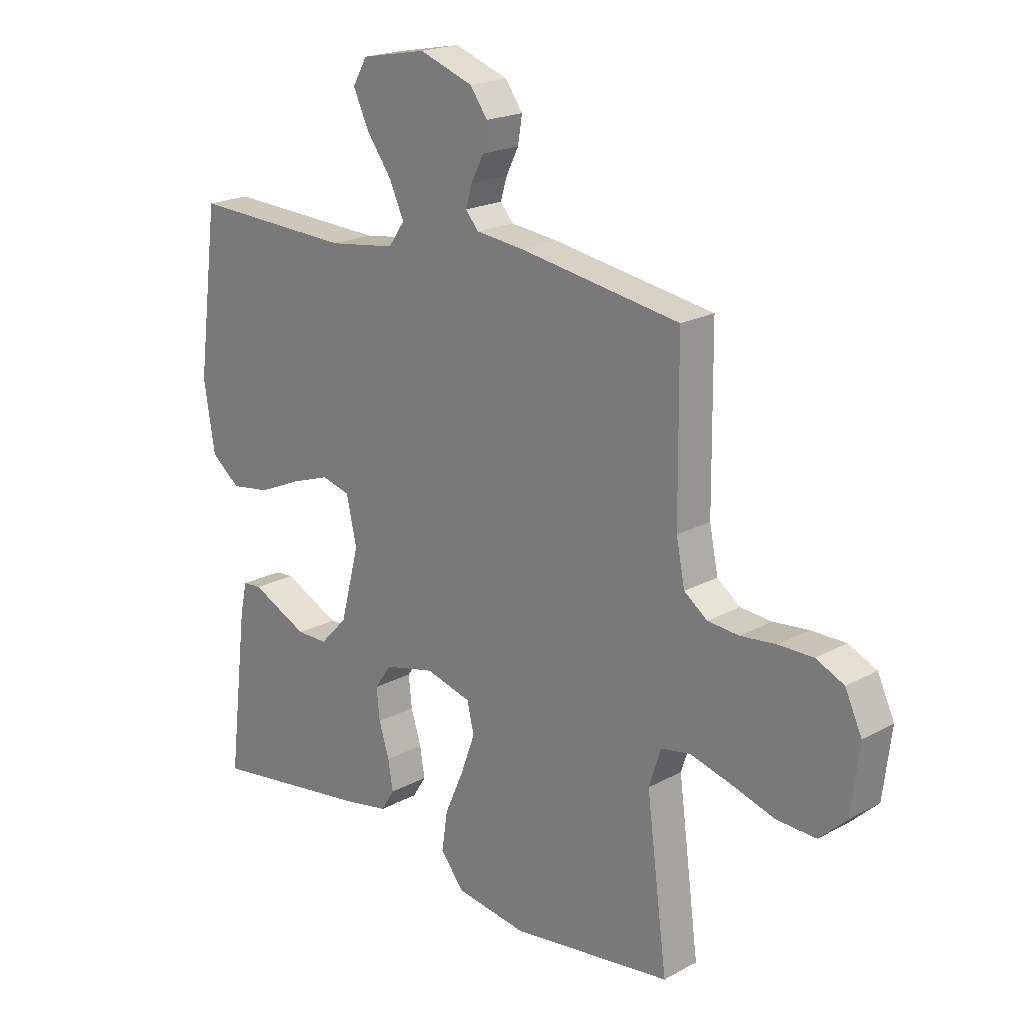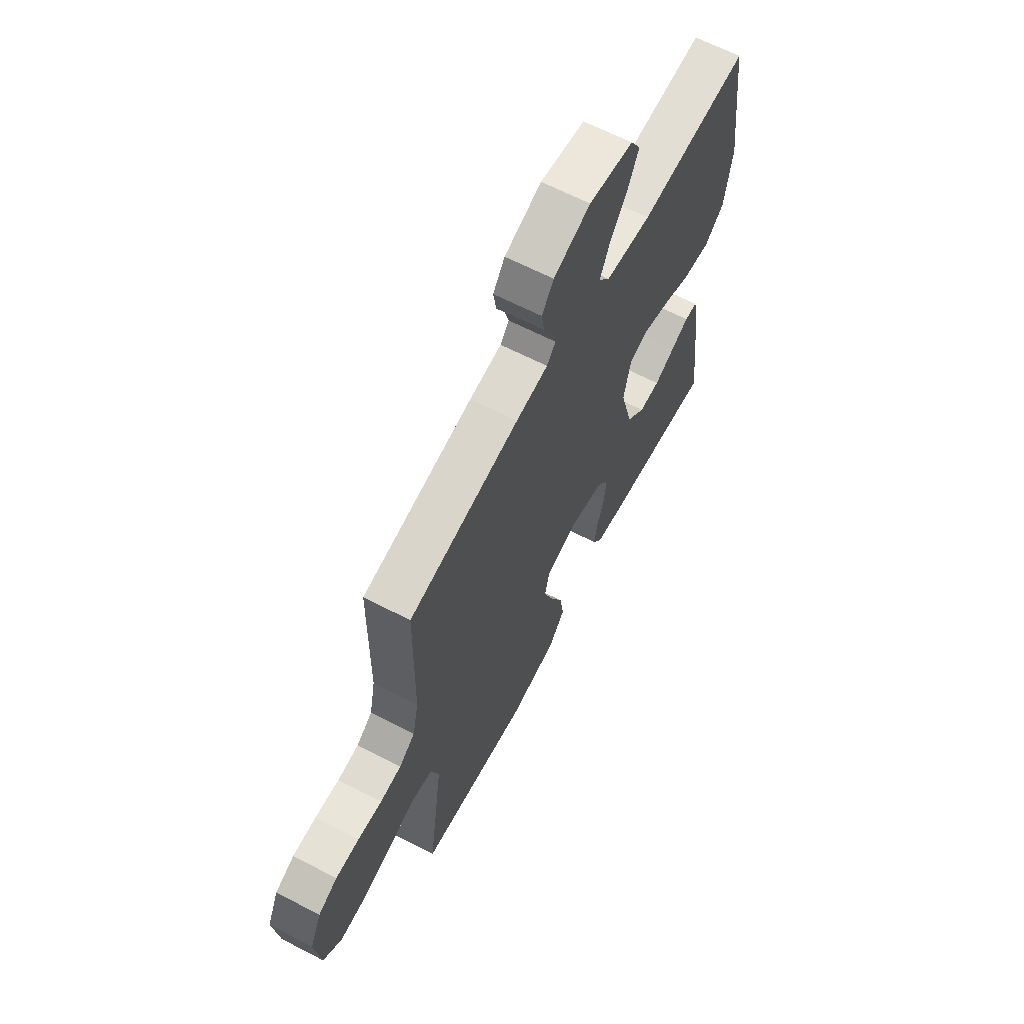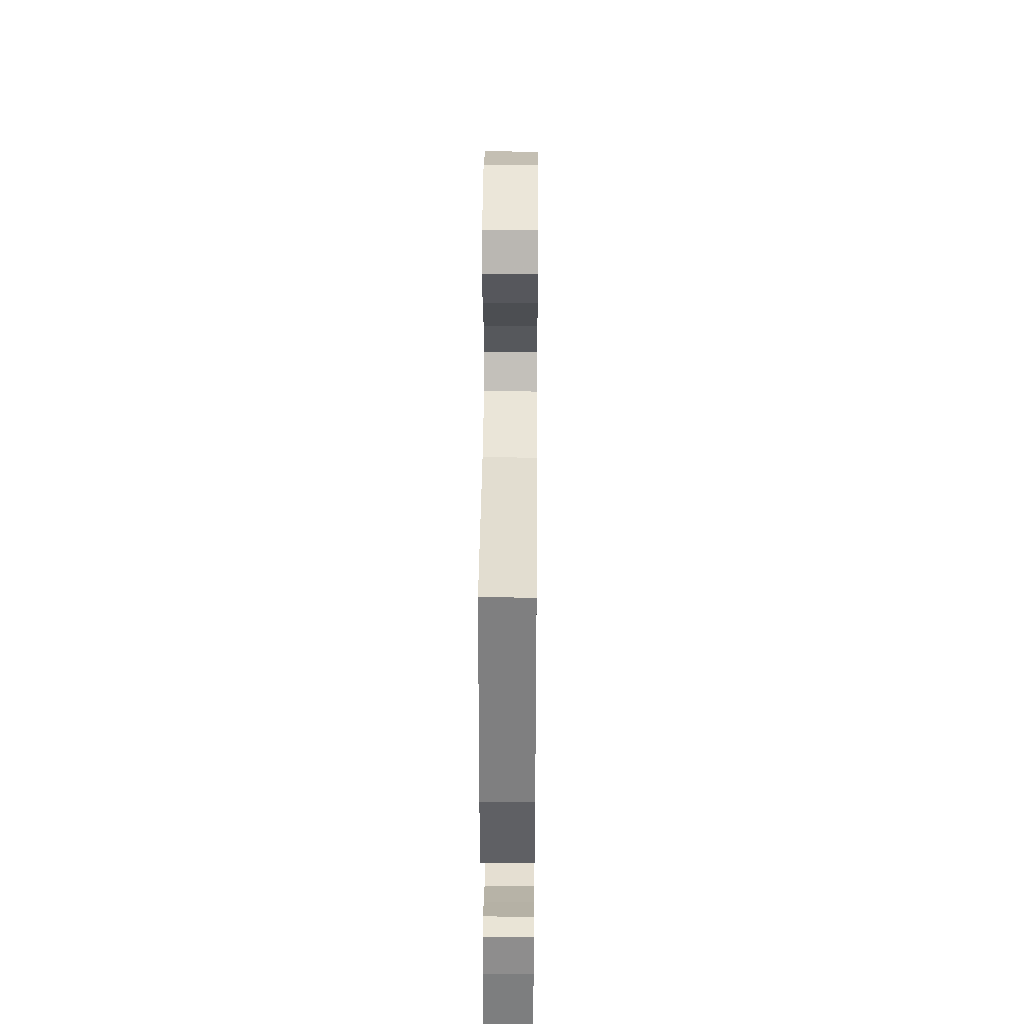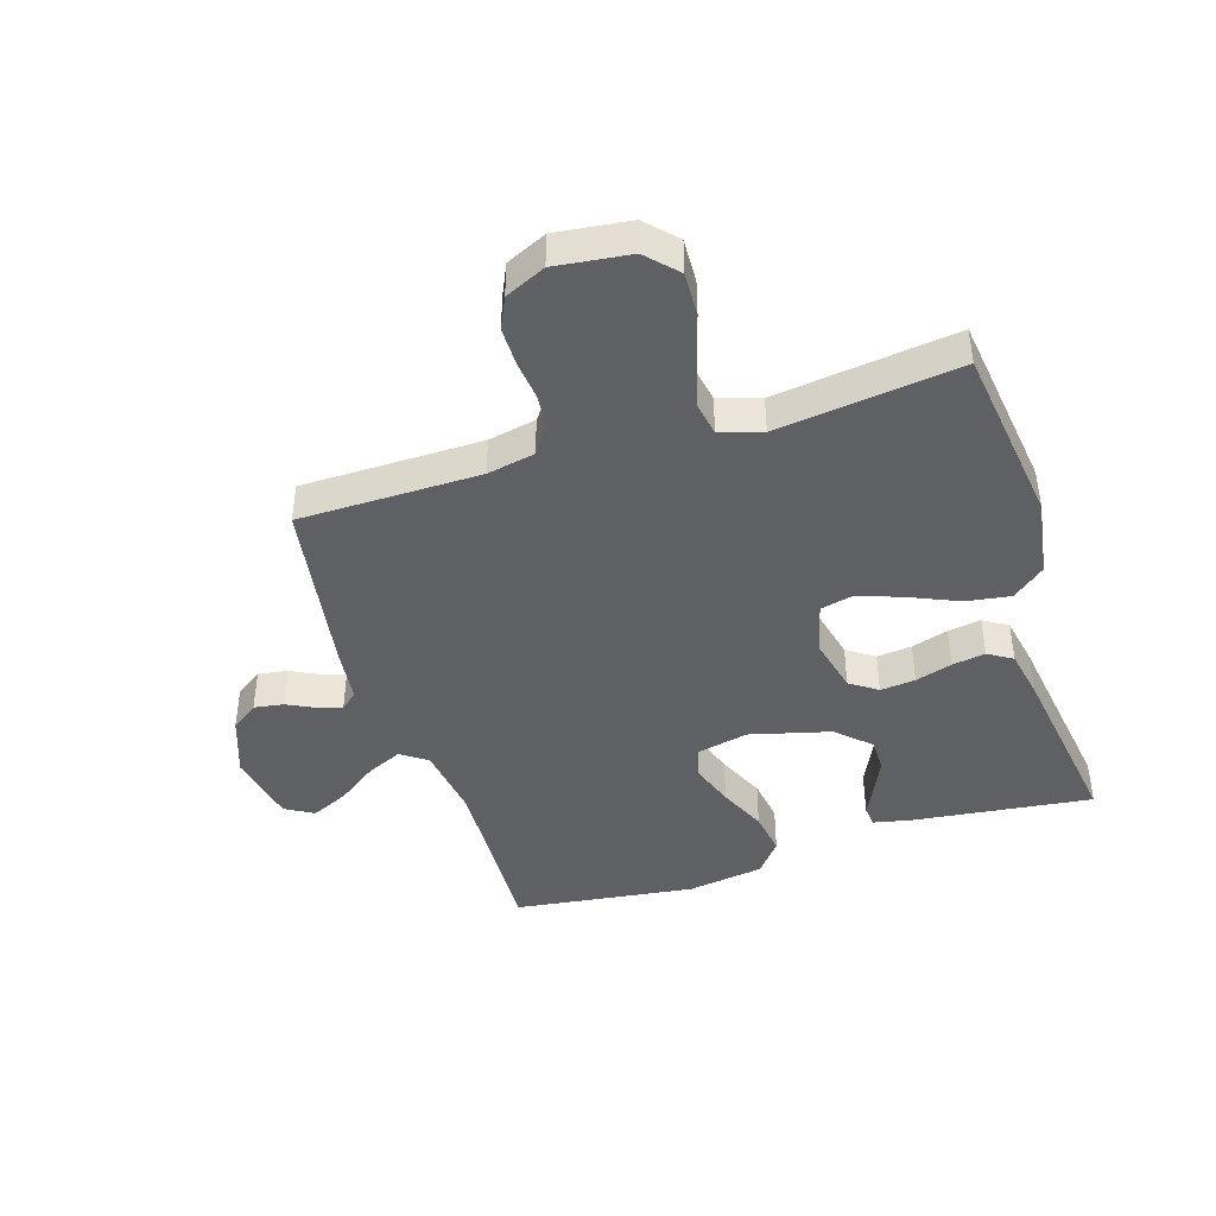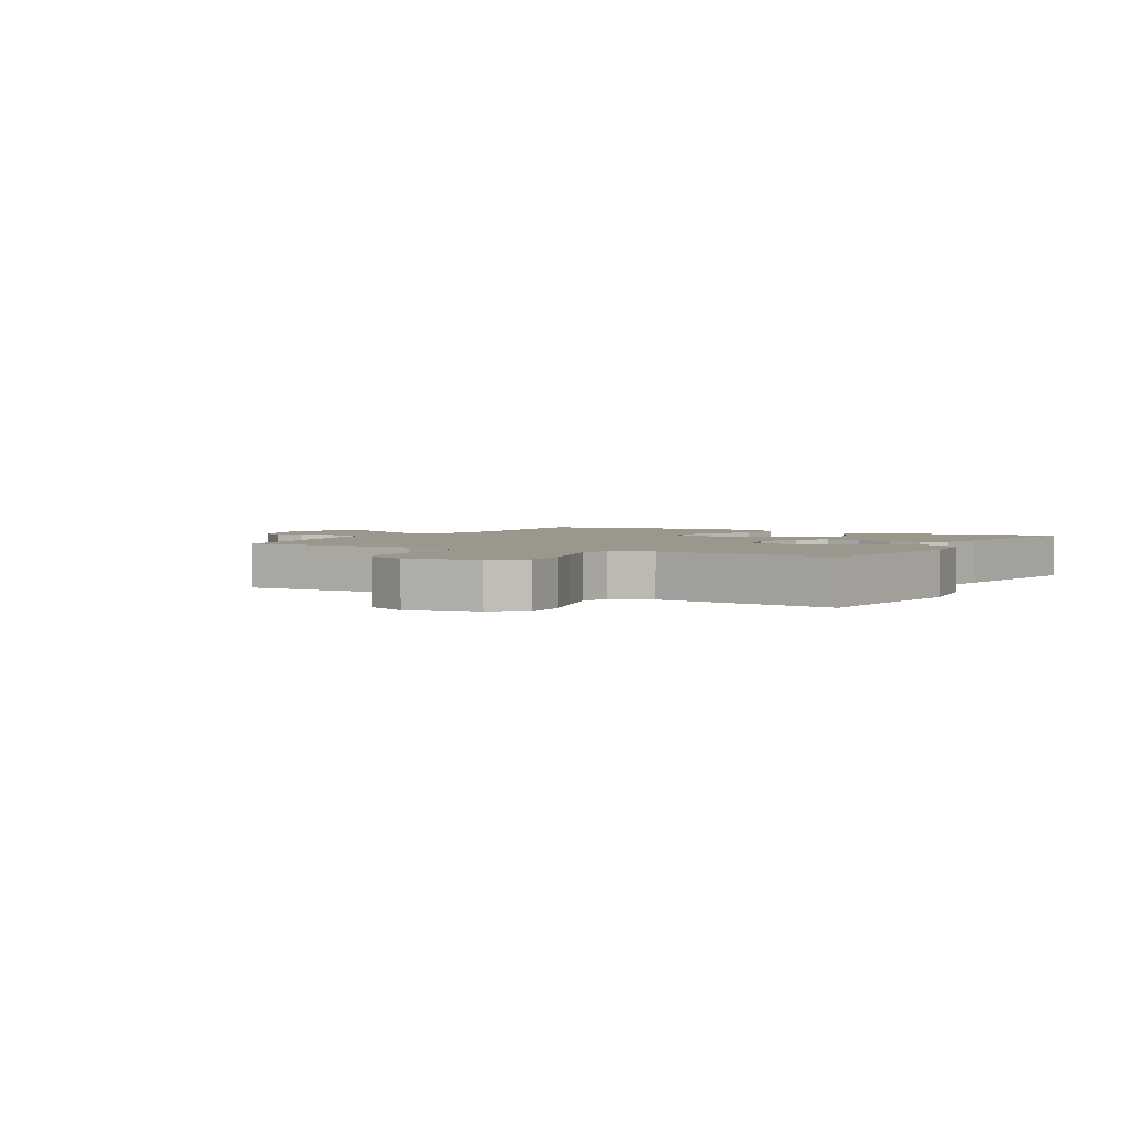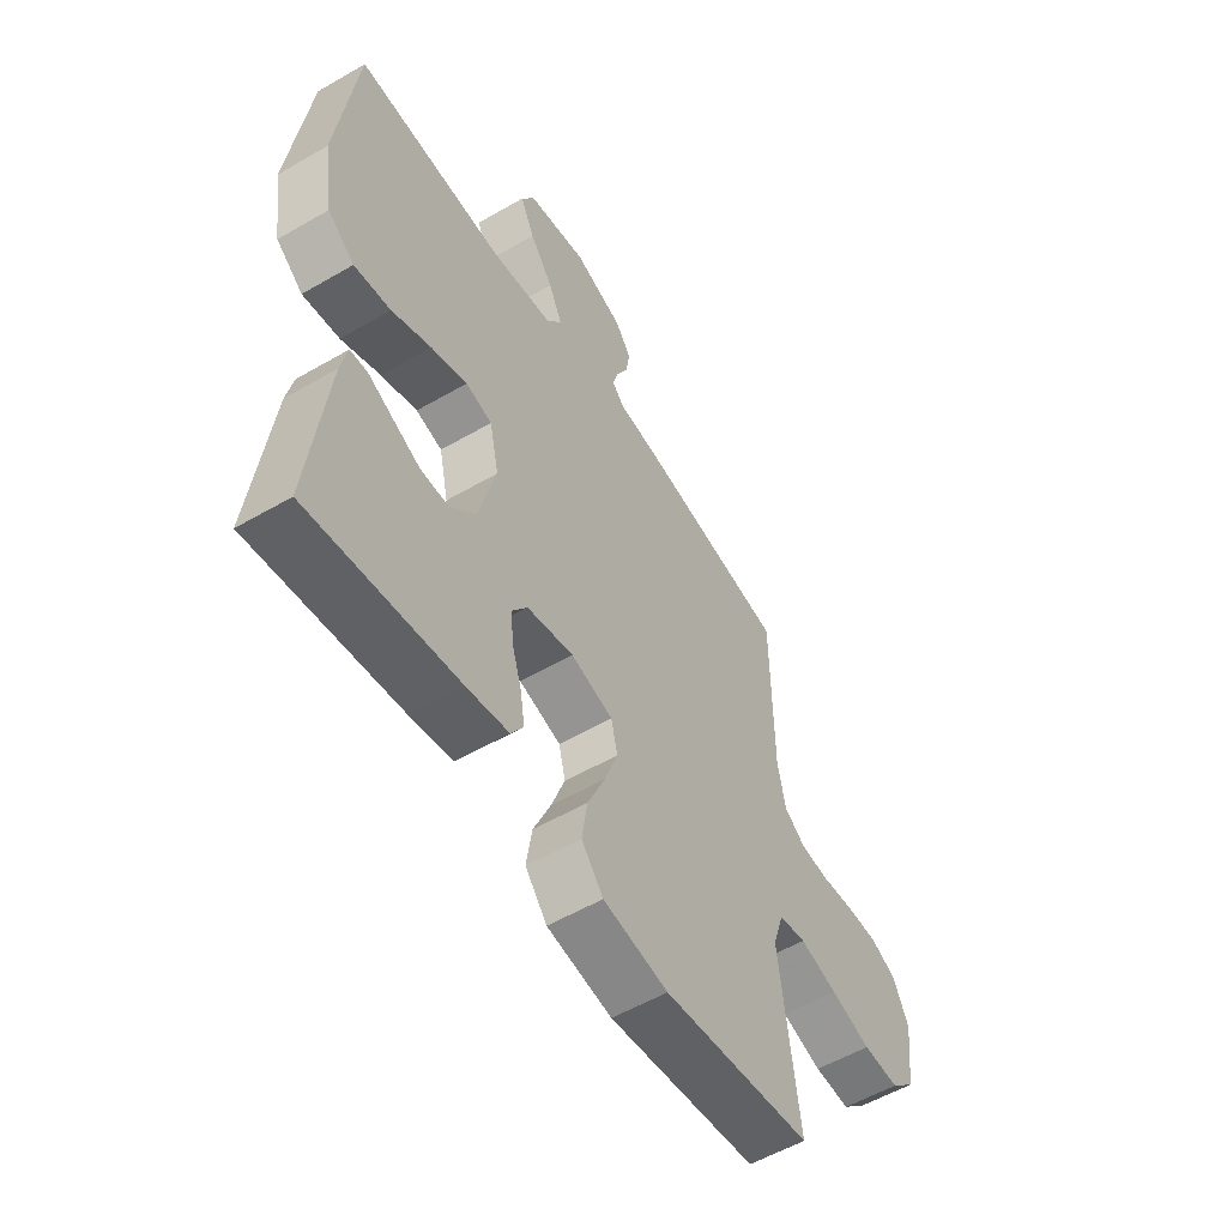
<metadata>
{"format":"obj","ext":"obj","renderer":"f3d","projection":"perspective","resolution":1024,"background":"white","views":[{"elev":20.0,"azim":45.1,"up":"+Z"},{"elev":64.7,"azim":117.5,"up":"+Z"},{"elev":37.5,"azim":-89.5,"up":"+Z"},{"elev":-42.7,"azim":107.6,"up":"+Y"},{"elev":2.6,"azim":119.2,"up":"+Y"},{"elev":-55.5,"azim":-58.6,"up":"+Z"}]}
</metadata>
<code>
v 0.5 0.07 -0.5
v 0.2 0.07 -0.539
v 0.069 0.07 -0.519
v 0.025 0.07 -0.465
v 0.036 0.07 -0.392
v 0.071 0.07 -0.312
v 0.098 0.07 -0.238
v 0.085 0.07 -0.183
v 0 0.07 -0.16
v -0.094 0.07 -0.182
v -0.125 0.07 -0.227
v -0.119 0.07 -0.285
v -0.1 0.07 -0.346
v -0.091 0.07 -0.401
v -0.116 0.07 -0.441
v -0.2 0.07 -0.457
v -0.5 0.07 -0.5
v -0.464 0.07 -0.2
v -0.451 0.07 -0.14
v -0.416 0.07 -0.137
v -0.366 0.07 -0.161
v -0.31 0.07 -0.187
v -0.253 0.07 -0.187
v -0.202 0.07 -0.134
v -0.167 0.07 0
v -0.186 0.07 0.086
v -0.239 0.07 0.1
v -0.312 0.07 0.075
v -0.391 0.07 0.04
v -0.465 0.07 0.029
v -0.519 0.07 0.072
v -0.539 0.07 0.2
v -0.5 0.07 0.5
v -0.2 0.07 0.487
v -0.075 0.07 0.504
v -0.045 0.07 0.547
v -0.072 0.07 0.606
v -0.119 0.07 0.671
v -0.148 0.07 0.733
v -0.121 0.07 0.78
v 0 0.07 0.803
v 0.1 0.07 0.767
v 0.132 0.07 0.722
v 0.124 0.07 0.673
v 0.101 0.07 0.627
v 0.089 0.07 0.587
v 0.113 0.07 0.559
v 0.2 0.07 0.549
v 0.5 0.07 0.5
v 0.503 0.07 0.2
v 0.519 0.07 0.121
v 0.562 0.07 0.089
v 0.62 0.07 0.084
v 0.686 0.07 0.091
v 0.75 0.07 0.091
v 0.802 0.07 0.067
v 0.833 0.07 0
v 0.818 0.07 -0.123
v 0.768 0.07 -0.17
v 0.695 0.07 -0.167
v 0.614 0.07 -0.142
v 0.538 0.07 -0.121
v 0.483 0.07 -0.131
v 0.461 0.07 -0.2
v 0.5 0 -0.5
v 0.2 0 -0.539
v 0.069 0 -0.519
v 0.025 0 -0.465
v 0.036 0 -0.392
v 0.071 0 -0.312
v 0.098 0 -0.238
v 0.085 0 -0.183
v 0 0 -0.16
v -0.094 0 -0.182
v -0.125 0 -0.227
v -0.119 0 -0.285
v -0.1 0 -0.346
v -0.091 0 -0.401
v -0.116 0 -0.441
v -0.2 0 -0.457
v -0.5 0 -0.5
v -0.464 0 -0.2
v -0.451 0 -0.14
v -0.416 0 -0.137
v -0.366 0 -0.161
v -0.31 0 -0.187
v -0.253 0 -0.187
v -0.202 0 -0.134
v -0.167 0 0
v -0.186 0 0.086
v -0.239 0 0.1
v -0.312 0 0.075
v -0.391 0 0.04
v -0.465 0 0.029
v -0.519 0 0.072
v -0.539 0 0.2
v -0.5 0 0.5
v -0.2 0 0.487
v -0.075 0 0.504
v -0.045 0 0.547
v -0.072 0 0.606
v -0.119 0 0.671
v -0.148 0 0.733
v -0.121 0 0.78
v 0 0 0.803
v 0.1 0 0.767
v 0.132 0 0.722
v 0.124 0 0.673
v 0.101 0 0.627
v 0.089 0 0.587
v 0.113 0 0.559
v 0.2 0 0.549
v 0.5 0 0.5
v 0.503 0 0.2
v 0.519 0 0.121
v 0.562 0 0.089
v 0.62 0 0.084
v 0.686 0 0.091
v 0.75 0 0.091
v 0.802 0 0.067
v 0.833 0 0
v 0.818 0 -0.123
v 0.768 0 -0.17
v 0.695 0 -0.167
v 0.614 0 -0.142
v 0.538 0 -0.121
v 0.483 0 -0.131
v 0.461 0 -0.2
f 58 59 60 61
f 58 61 62
f 57 58 62
f 56 57 62 63
f 53 54 55 56
f 52 53 56 63
f 47 48 49 50
f 47 50 51
f 42 43 44 45
f 42 45 46
f 41 42 46
f 40 41 46
f 37 38 39 40
f 36 37 40 46
f 35 36 46 47
f 31 32 33 34
f 31 34 35
f 28 29 30 31
f 27 28 31 35
f 26 27 35 47
f 18 19 20 21
f 18 21 22
f 17 18 22 23
f 12 13 14 15
f 11 12 15 16
f 3 4 5 6
f 3 6 7
f 64 1 2 3
f 63 64 3 7
f 51 52 63 7
f 25 26 47 51
f 24 25 51
f 11 16 17 23
f 10 11 23 24
f 9 10 24 51
f 51 7 8
f 8 9 51
f 125 124 123 122
f 126 125 122
f 126 122 121
f 127 126 121 120
f 120 119 118 117
f 127 120 117 116
f 114 113 112 111
f 115 114 111
f 109 108 107 106
f 110 109 106
f 110 106 105
f 110 105 104
f 104 103 102 101
f 110 104 101 100
f 111 110 100 99
f 98 97 96 95
f 99 98 95
f 95 94 93 92
f 99 95 92 91
f 111 99 91 90
f 85 84 83 82
f 86 85 82
f 87 86 82 81
f 79 78 77 76
f 80 79 76 75
f 70 69 68 67
f 71 70 67
f 67 66 65 128
f 71 67 128 127
f 71 127 116 115
f 115 111 90 89
f 115 89 88
f 87 81 80 75
f 88 87 75 74
f 115 88 74 73
f 72 71 115
f 115 73 72
f 1 65 66 2
f 2 66 67 3
f 3 67 68 4
f 4 68 69 5
f 5 69 70 6
f 6 70 71 7
f 7 71 72 8
f 8 72 73 9
f 9 73 74 10
f 10 74 75 11
f 11 75 76 12
f 12 76 77 13
f 13 77 78 14
f 14 78 79 15
f 15 79 80 16
f 16 80 81 17
f 17 81 82 18
f 18 82 83 19
f 19 83 84 20
f 20 84 85 21
f 21 85 86 22
f 22 86 87 23
f 23 87 88 24
f 24 88 89 25
f 25 89 90 26
f 26 90 91 27
f 27 91 92 28
f 28 92 93 29
f 29 93 94 30
f 30 94 95 31
f 31 95 96 32
f 32 96 97 33
f 33 97 98 34
f 34 98 99 35
f 35 99 100 36
f 36 100 101 37
f 37 101 102 38
f 38 102 103 39
f 39 103 104 40
f 40 104 105 41
f 41 105 106 42
f 42 106 107 43
f 43 107 108 44
f 44 108 109 45
f 45 109 110 46
f 46 110 111 47
f 47 111 112 48
f 48 112 113 49
f 49 113 114 50
f 50 114 115 51
f 51 115 116 52
f 52 116 117 53
f 53 117 118 54
f 54 118 119 55
f 55 119 120 56
f 56 120 121 57
f 57 121 122 58
f 58 122 123 59
f 59 123 124 60
f 60 124 125 61
f 61 125 126 62
f 62 126 127 63
f 63 127 128 64
f 64 128 65 1

</code>
